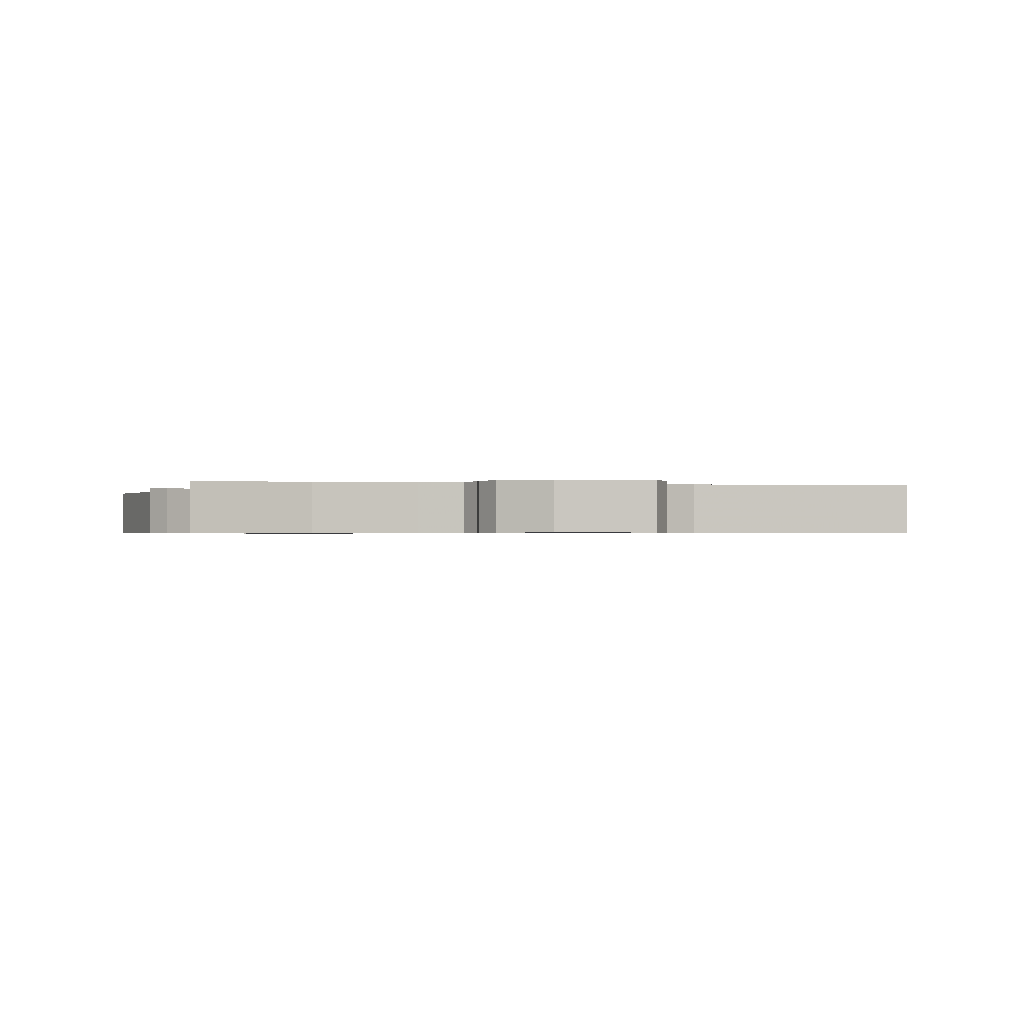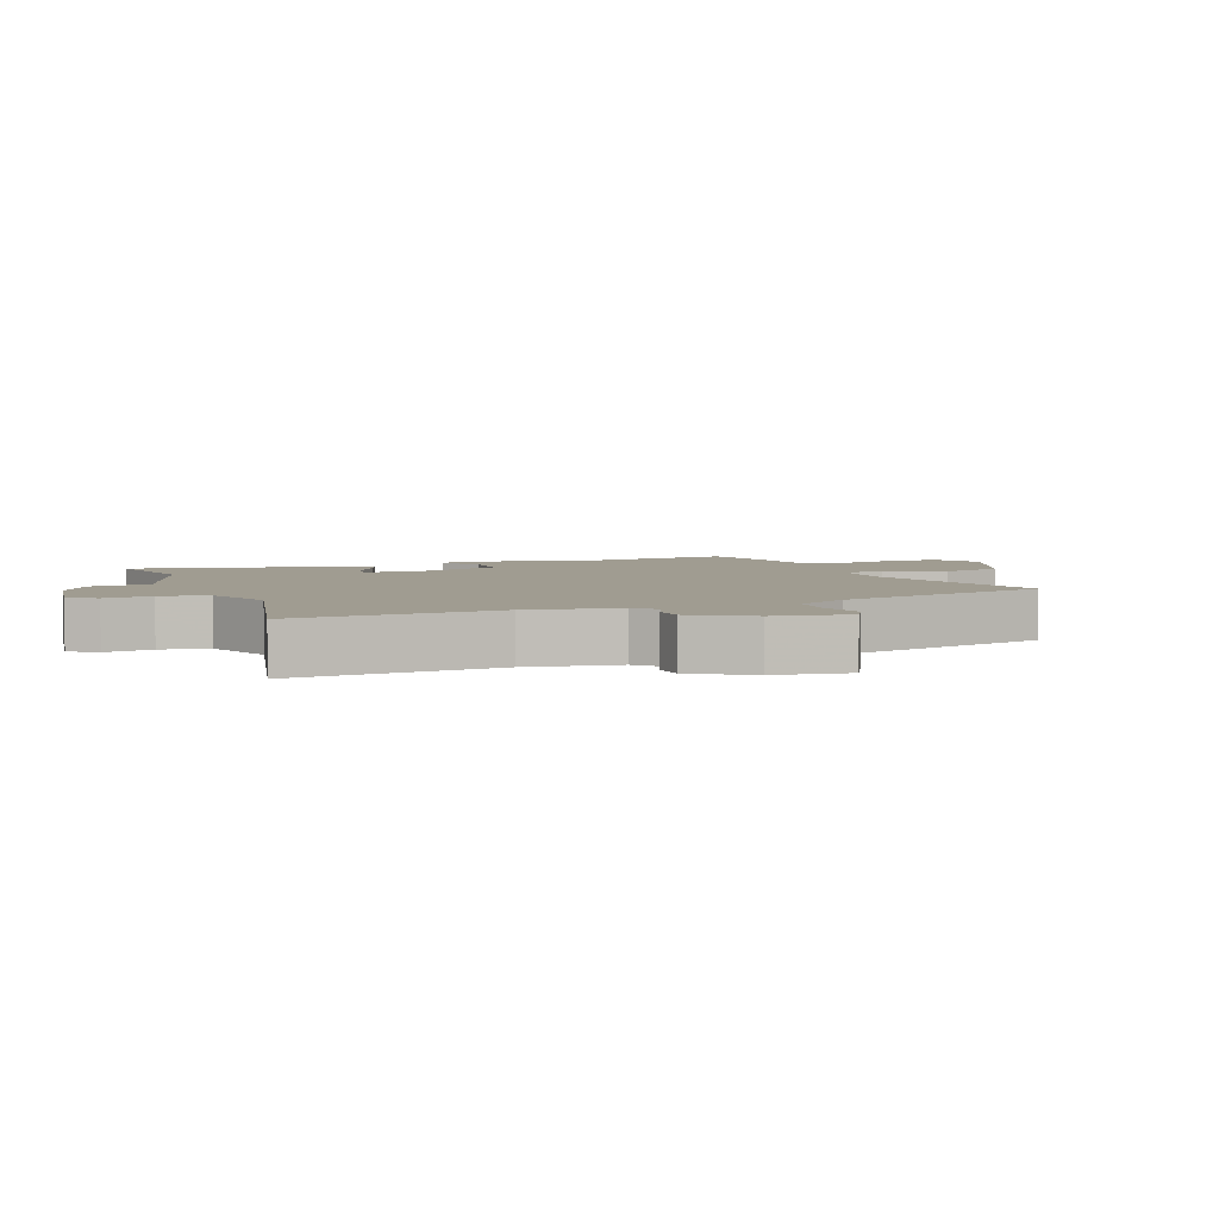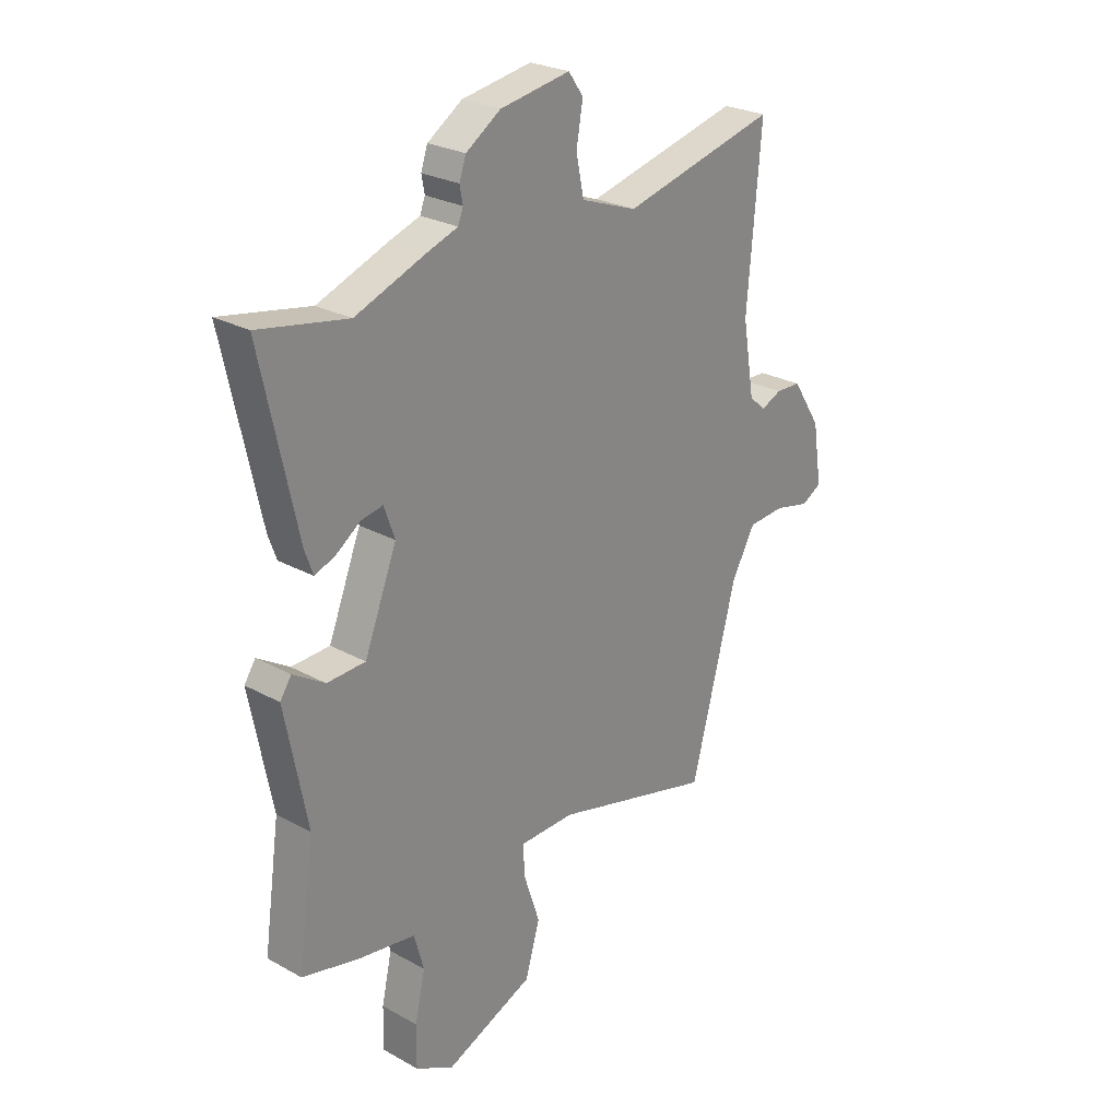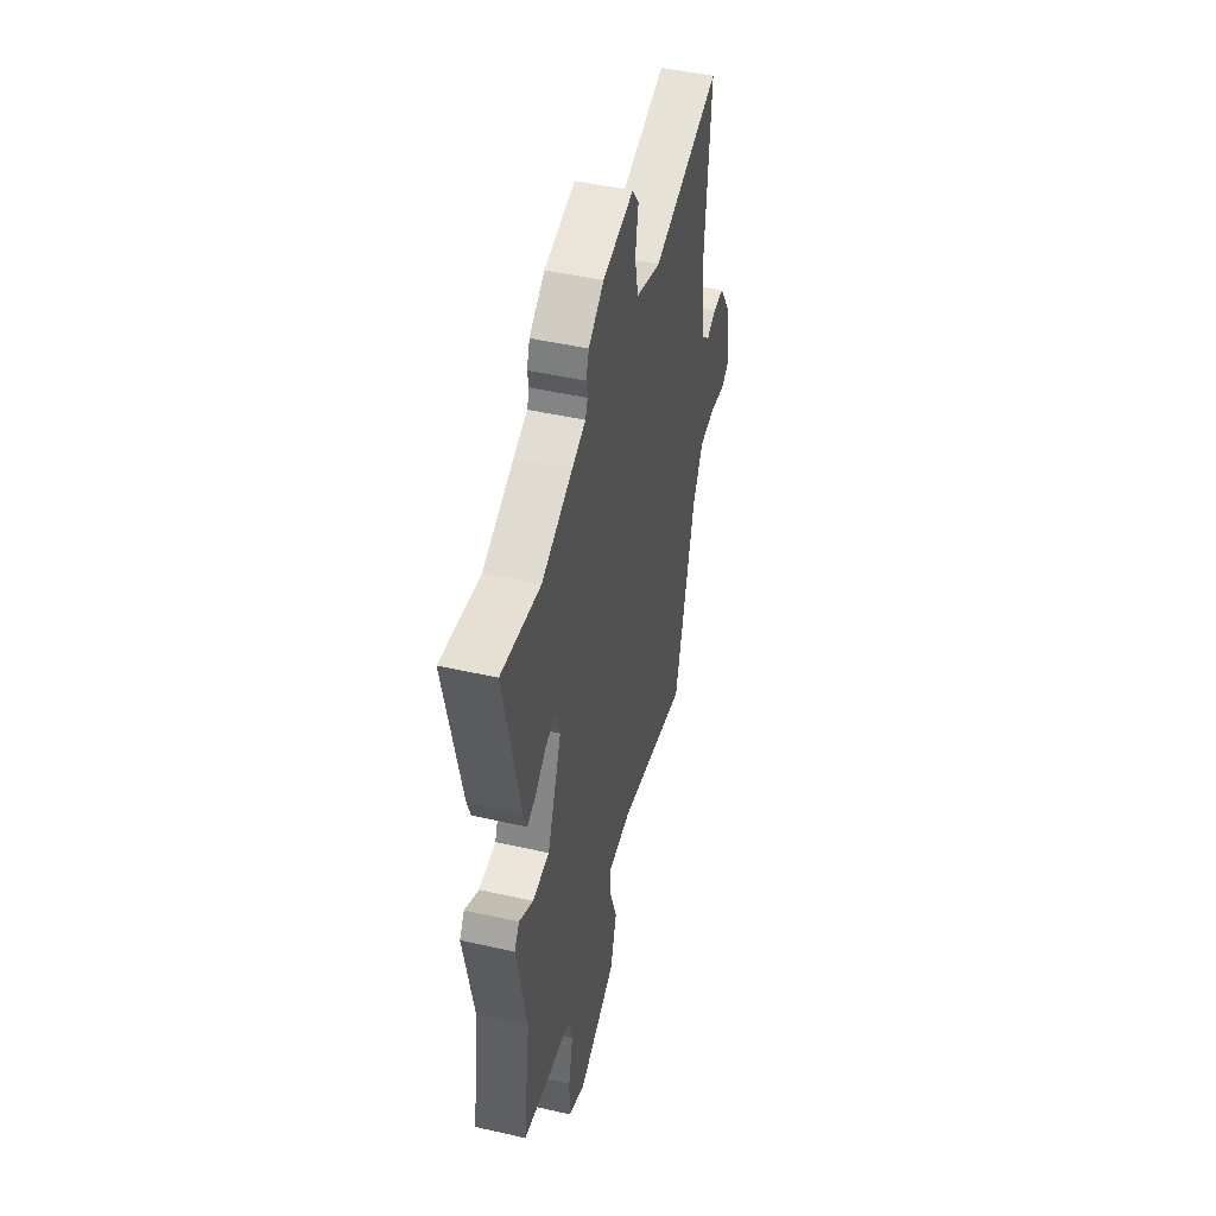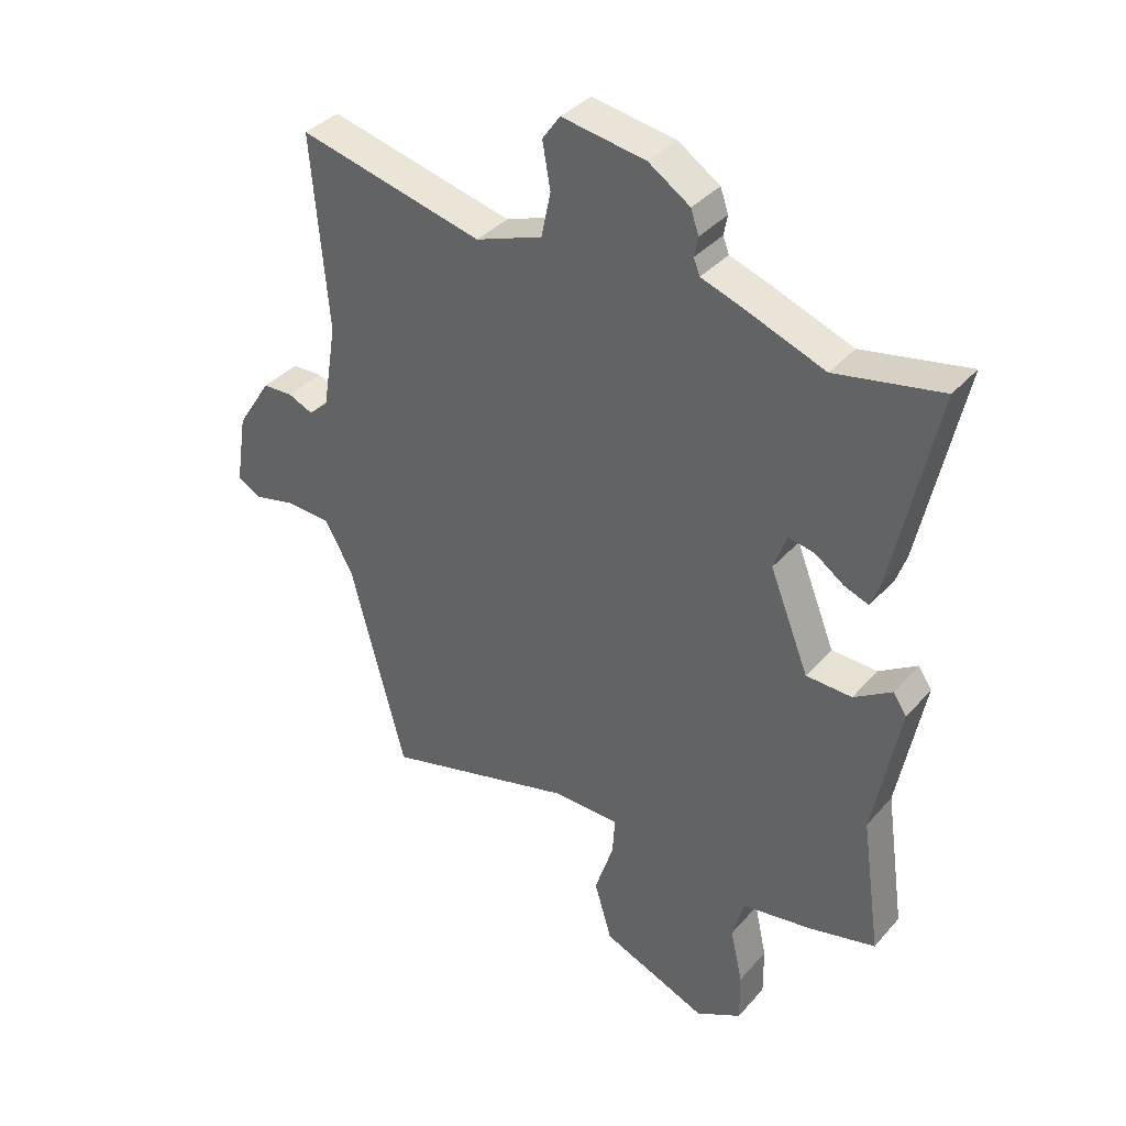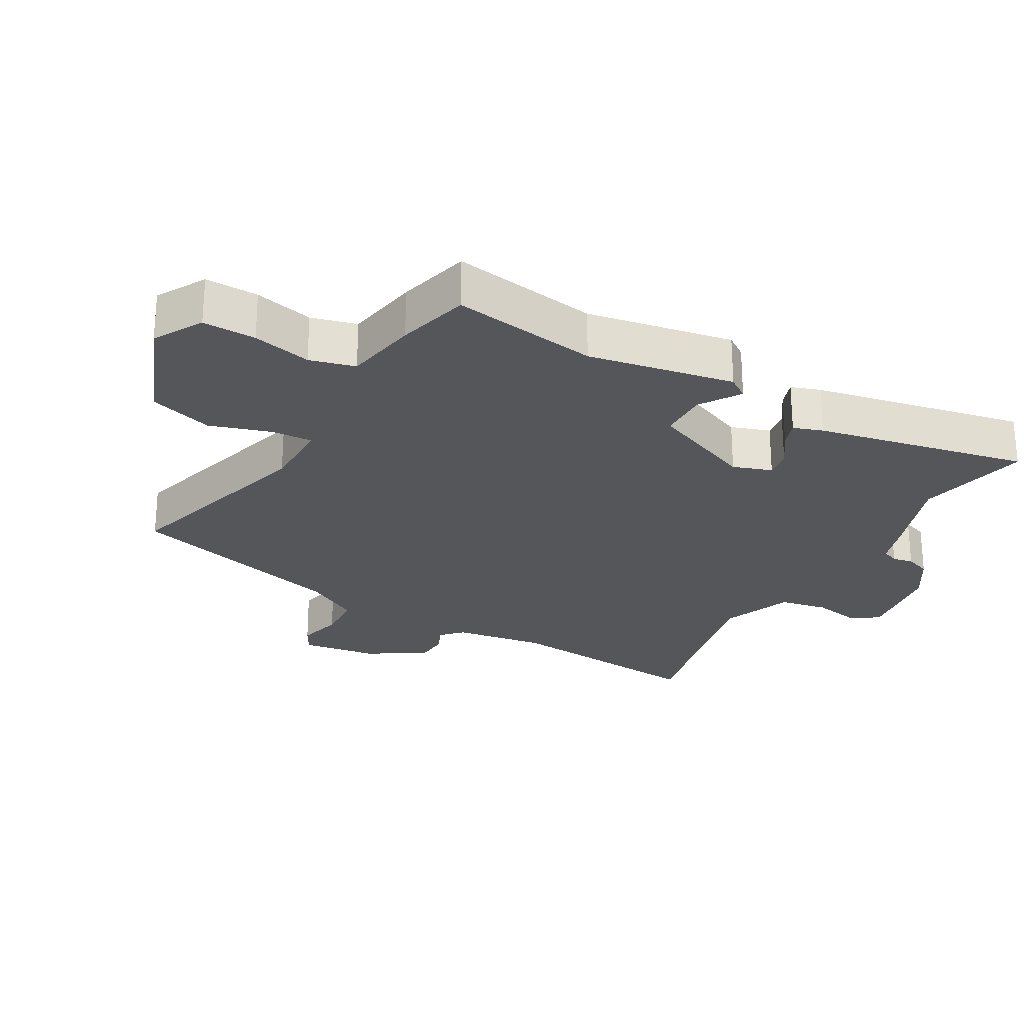
<metadata>
{"format":"obj","ext":"obj","renderer":"f3d","projection":"perspective","resolution":1024,"background":"white","views":[{"elev":-0.6,"azim":-16.5,"up":"+Y"},{"elev":4.3,"azim":68.2,"up":"+Y"},{"elev":25.9,"azim":-48.7,"up":"+Z"},{"elev":47.5,"azim":-75.7,"up":"+Z"},{"elev":36.7,"azim":-144.4,"up":"+Z"},{"elev":-25.7,"azim":-120.4,"up":"+Y"}]}
</metadata>
<code>
v -0.515 0.07 -0.466
v -0.483 0.07 -0.242
v -0.526 0.07 -0.02
v -0.504 0.07 0.013
v -0.442 0.07 -0.026
v -0.367 0.07 -0.023
v -0.303 0.07 0.138
v -0.324 0.07 0.197
v -0.367 0.07 0.189
v -0.415 0.07 0.155
v -0.455 0.07 0.14
v -0.471 0.07 0.185
v -0.541 0.07 0.508
v -0.367 0.07 0.475
v -0.23 0.07 0.527
v -0.169 0.07 0.548
v -0.159 0.07 0.574
v -0.165 0.07 0.606
v -0.152 0.07 0.644
v -0.084 0.07 0.689
v 0.053 0.07 0.712
v 0.082 0.07 0.671
v 0.069 0.07 0.597
v 0.084 0.07 0.524
v 0.194 0.07 0.484
v 0.496 0.07 0.558
v 0.469 0.07 0.241
v 0.492 0.07 0.102
v 0.524 0.07 0.073
v 0.565 0.07 0.091
v 0.614 0.07 0.089
v 0.67 0.07 0.002
v 0.688 0.07 -0.114
v 0.649 0.07 -0.136
v 0.58 0.07 -0.12
v 0.508 0.07 -0.125
v 0.462 0.07 -0.207
v 0.372 0.07 -0.548
v 0.058 0.07 -0.465
v -0.051 0.07 -0.467
v -0.047 0.07 -0.529
v -0.016 0.07 -0.623
v -0.045 0.07 -0.72
v -0.218 0.07 -0.792
v -0.293 0.07 -0.751
v -0.292 0.07 -0.67
v -0.272 0.07 -0.58
v -0.291 0.07 -0.511
v -0.404 0.07 -0.493
v -0.515 0 -0.466
v -0.483 0 -0.242
v -0.526 0 -0.02
v -0.504 0 0.013
v -0.442 0 -0.026
v -0.367 0 -0.023
v -0.303 0 0.138
v -0.324 0 0.197
v -0.367 0 0.189
v -0.415 0 0.155
v -0.455 0 0.14
v -0.471 0 0.185
v -0.541 0 0.508
v -0.367 0 0.475
v -0.23 0 0.527
v -0.169 0 0.548
v -0.159 0 0.574
v -0.165 0 0.606
v -0.152 0 0.644
v -0.084 0 0.689
v 0.053 0 0.712
v 0.082 0 0.671
v 0.069 0 0.597
v 0.084 0 0.524
v 0.194 0 0.484
v 0.496 0 0.558
v 0.469 0 0.241
v 0.492 0 0.102
v 0.524 0 0.073
v 0.565 0 0.091
v 0.614 0 0.089
v 0.67 0 0.002
v 0.688 0 -0.114
v 0.649 0 -0.136
v 0.58 0 -0.12
v 0.508 0 -0.125
v 0.462 0 -0.207
v 0.372 0 -0.548
v 0.058 0 -0.465
v -0.051 0 -0.467
v -0.047 0 -0.529
v -0.016 0 -0.623
v -0.045 0 -0.72
v -0.218 0 -0.792
v -0.293 0 -0.751
v -0.292 0 -0.67
v -0.272 0 -0.58
v -0.291 0 -0.511
v -0.404 0 -0.493
f 48 49 1 2
f 44 45 46 47
f 42 43 44 47
f 41 42 47 48
f 40 41 48 2
f 37 38 39
f 36 37 39 40
f 32 33 34 35
f 32 35 36
f 29 30 31 32
f 29 32 36 40
f 25 26 27
f 24 25 27 28
f 20 21 22 23
f 20 23 24
f 17 18 19 20
f 16 17 20 24
f 14 15 16 24
f 11 12 13 14
f 9 10 11 14
f 8 9 14 24
f 7 8 24 28
f 2 3 4 5
f 2 5 6
f 40 2 6
f 28 29 40
f 6 7 28 40
f 51 50 98 97
f 96 95 94 93
f 96 93 92 91
f 97 96 91 90
f 51 97 90 89
f 88 87 86
f 89 88 86 85
f 84 83 82 81
f 85 84 81
f 81 80 79 78
f 89 85 81 78
f 76 75 74
f 77 76 74 73
f 72 71 70 69
f 73 72 69
f 69 68 67 66
f 73 69 66 65
f 73 65 64 63
f 63 62 61 60
f 63 60 59 58
f 73 63 58 57
f 77 73 57 56
f 54 53 52 51
f 55 54 51
f 55 51 89
f 89 78 77
f 89 77 56 55
f 1 50 51 2
f 2 51 52 3
f 3 52 53 4
f 4 53 54 5
f 5 54 55 6
f 6 55 56 7
f 7 56 57 8
f 8 57 58 9
f 9 58 59 10
f 10 59 60 11
f 11 60 61 12
f 12 61 62 13
f 13 62 63 14
f 14 63 64 15
f 15 64 65 16
f 16 65 66 17
f 17 66 67 18
f 18 67 68 19
f 19 68 69 20
f 20 69 70 21
f 21 70 71 22
f 22 71 72 23
f 23 72 73 24
f 24 73 74 25
f 25 74 75 26
f 26 75 76 27
f 27 76 77 28
f 28 77 78 29
f 29 78 79 30
f 30 79 80 31
f 31 80 81 32
f 32 81 82 33
f 33 82 83 34
f 34 83 84 35
f 35 84 85 36
f 36 85 86 37
f 37 86 87 38
f 38 87 88 39
f 39 88 89 40
f 40 89 90 41
f 41 90 91 42
f 42 91 92 43
f 43 92 93 44
f 44 93 94 45
f 45 94 95 46
f 46 95 96 47
f 47 96 97 48
f 48 97 98 49
f 49 98 50 1

</code>
